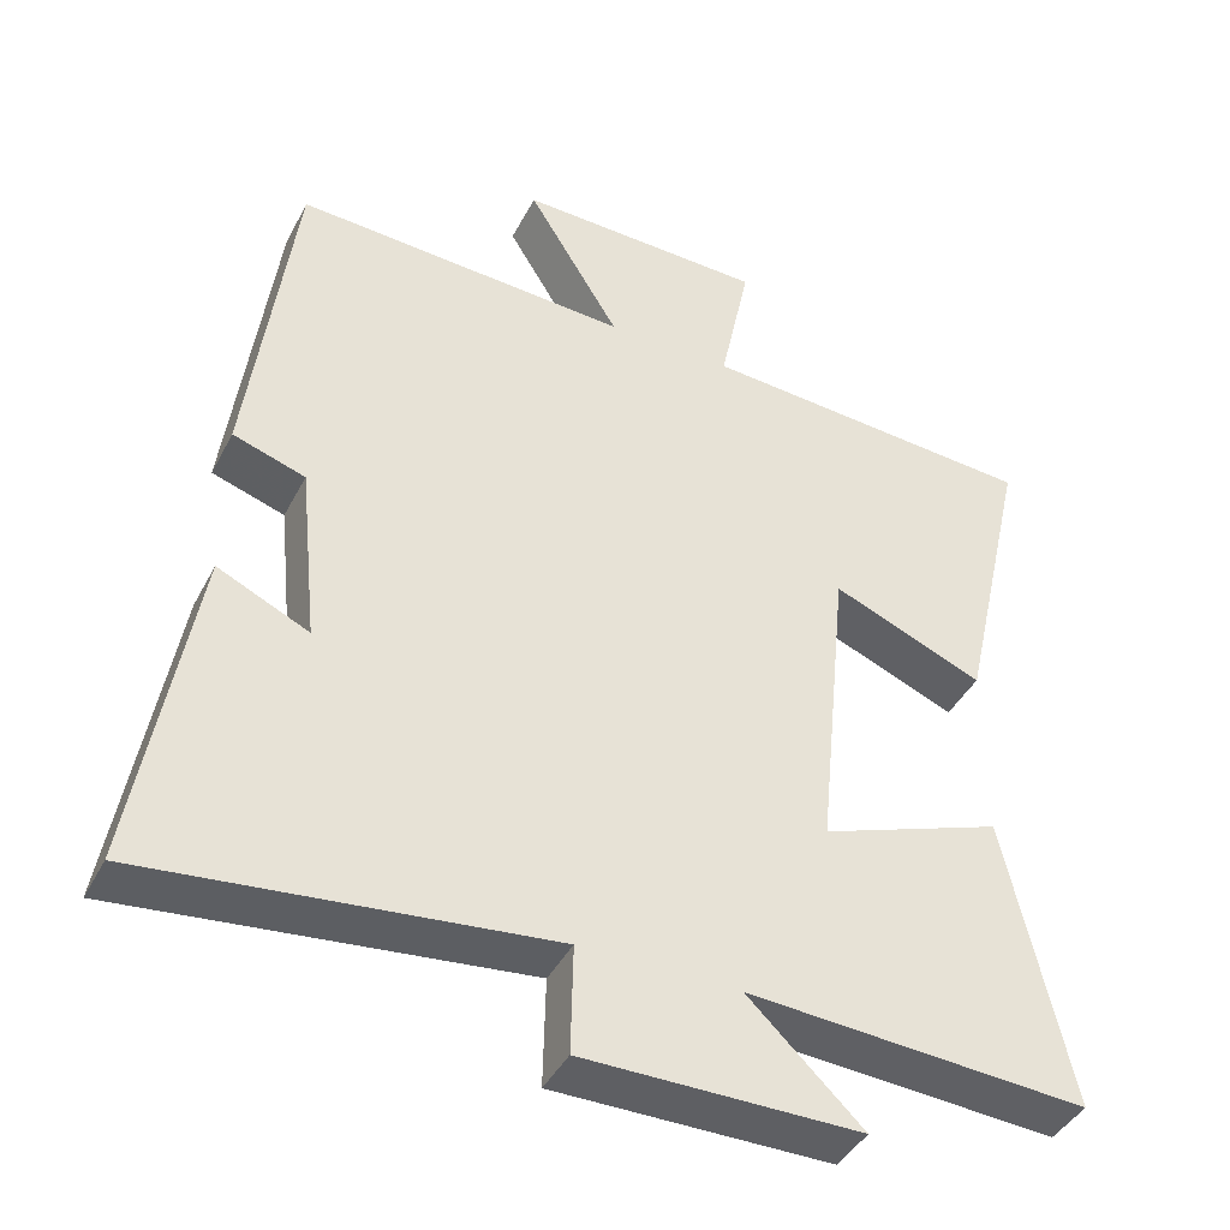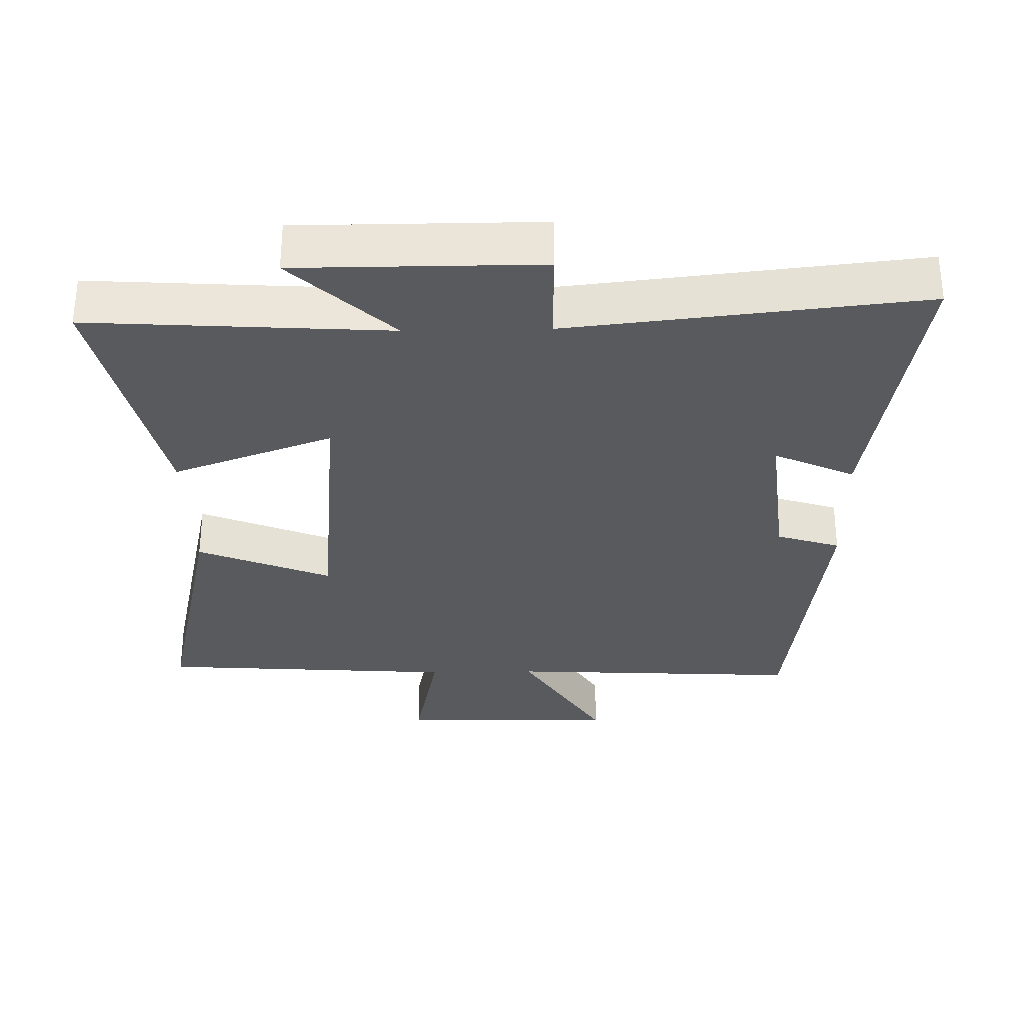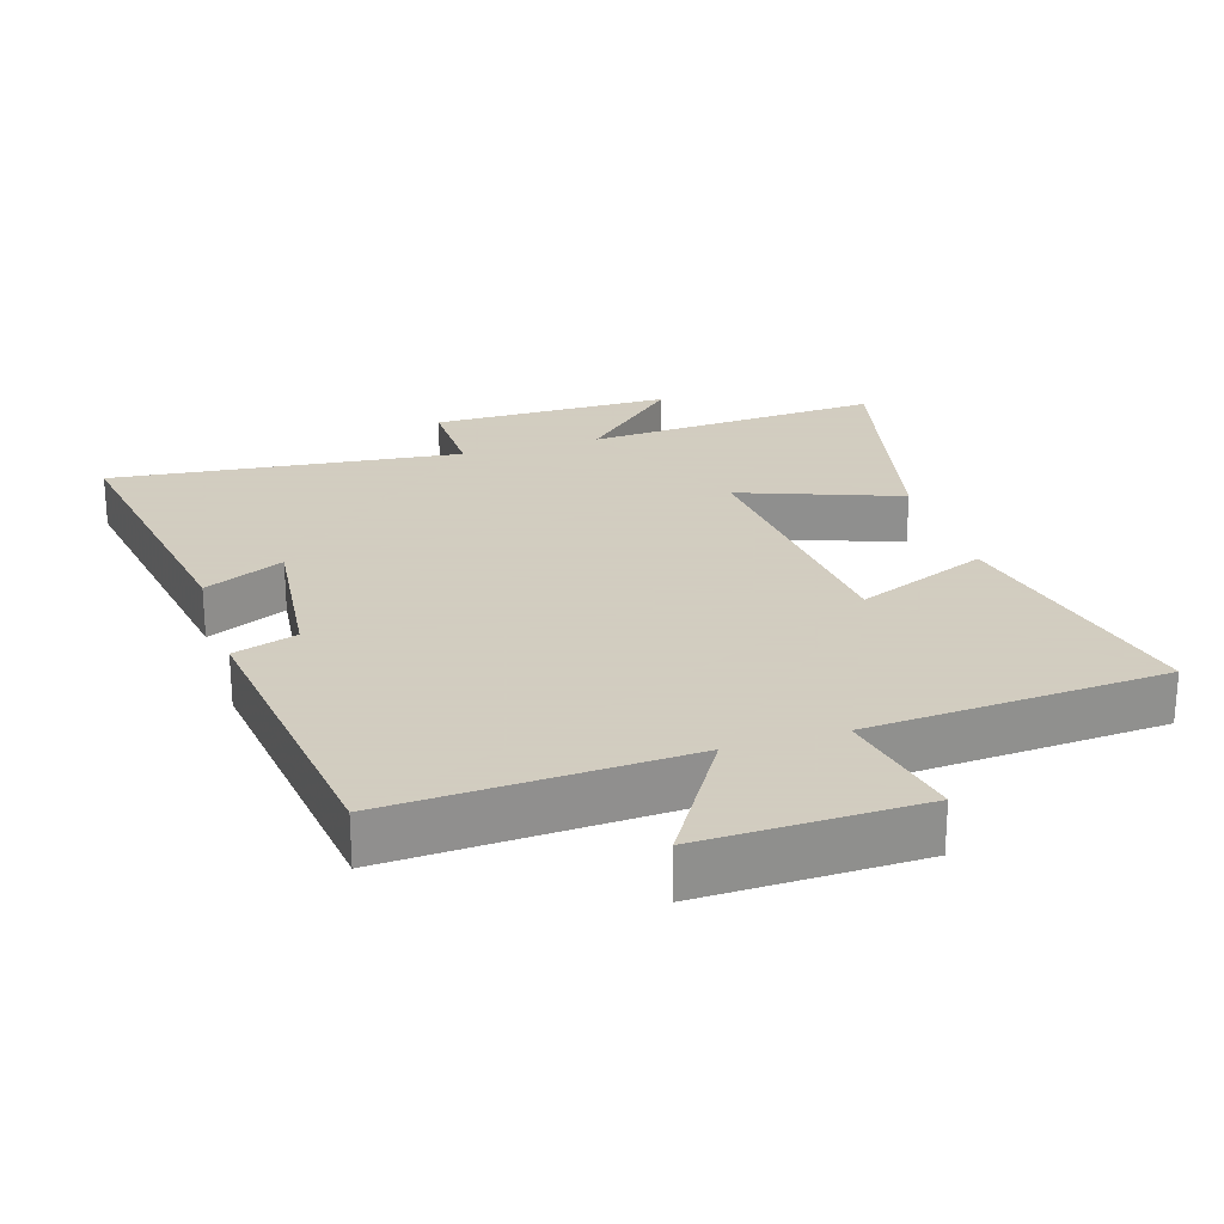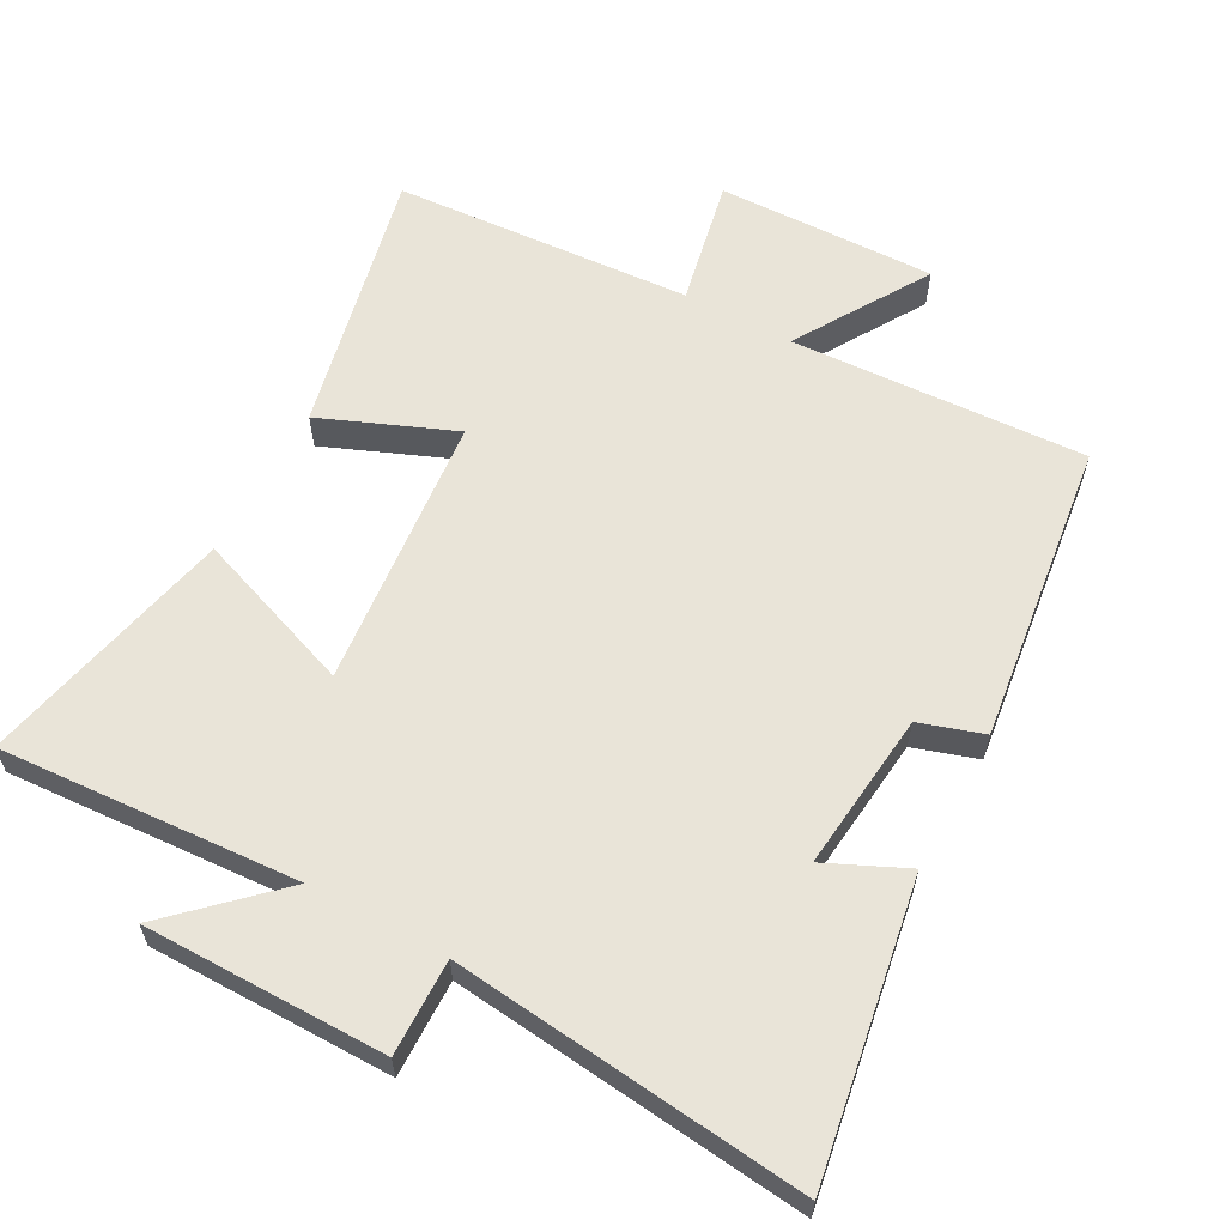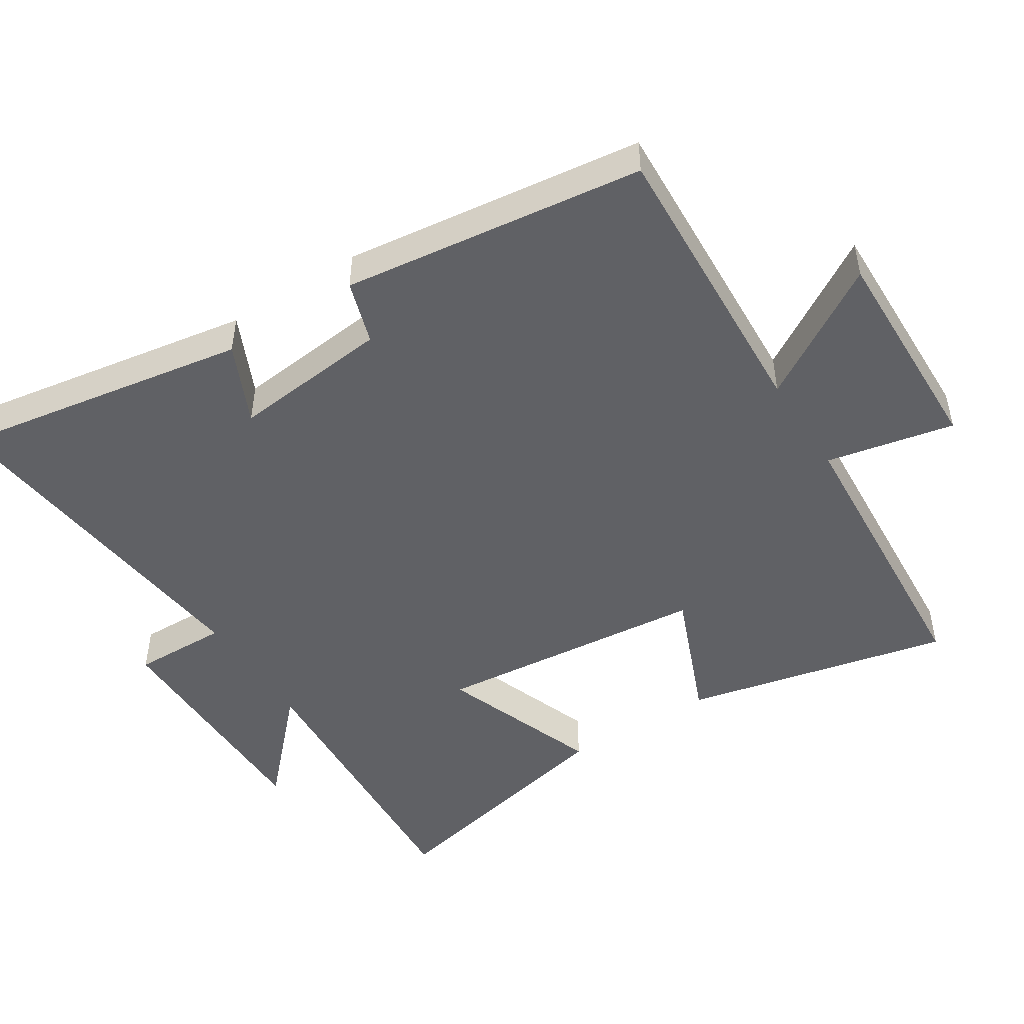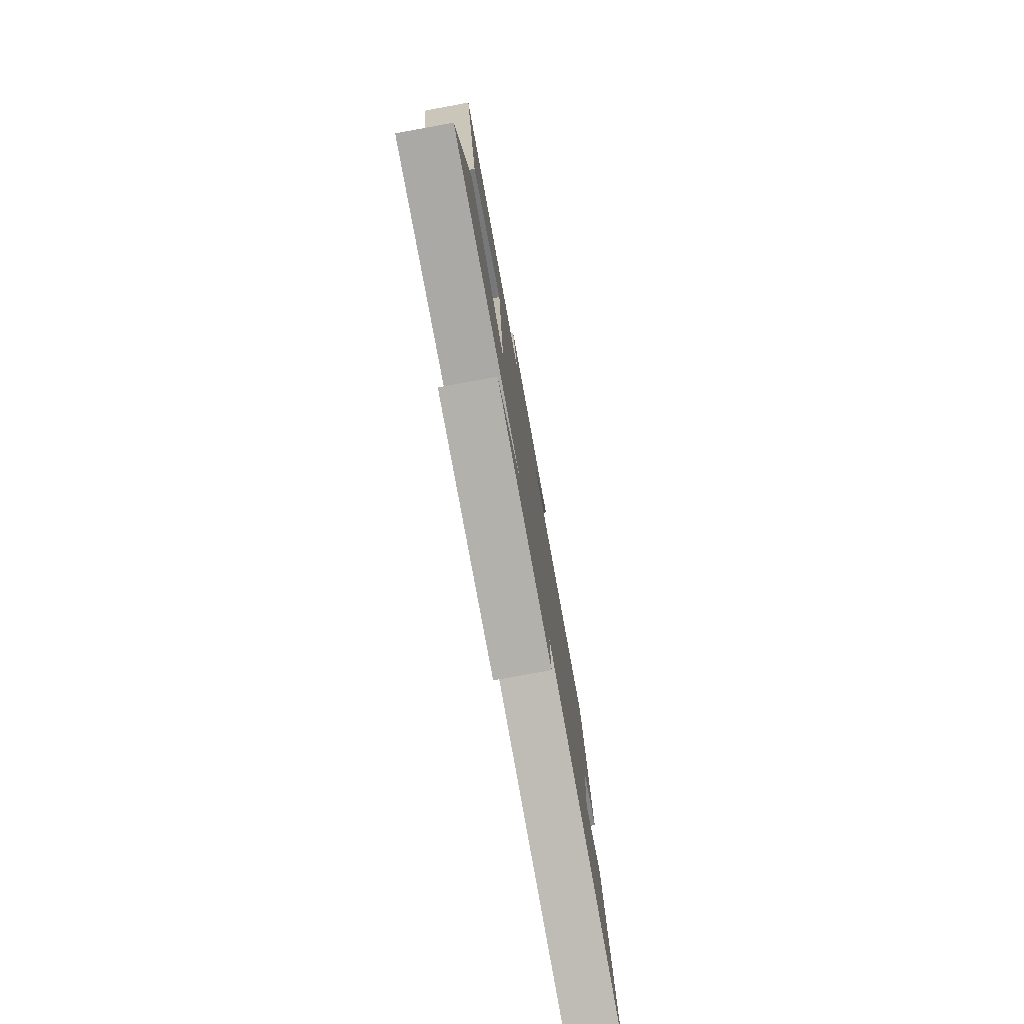
<metadata>
{"format":"obj","ext":"obj","renderer":"f3d","projection":"perspective","resolution":1024,"background":"white","views":[{"elev":-42.0,"azim":-25.7,"up":"+Z"},{"elev":-31.4,"azim":-178.8,"up":"+Y"},{"elev":24.3,"azim":-17.1,"up":"+Y"},{"elev":60.4,"azim":-151.4,"up":"+Y"},{"elev":-48.4,"azim":-57.3,"up":"+Y"},{"elev":-79.1,"azim":100.3,"up":"+Z"}]}
</metadata>
<code>
v 0.588 0.07 0.47
v 0.5 0.07 0.08
v 0.305 0.07 0.16
v 0.265 0.07 -0.24
v 0.5 0.07 -0.154
v 0.583 0.07 -0.528
v 0.146 0.07 -0.5
v 0.293 0.07 -0.64
v -0.061 0.07 -0.64
v -0.058 0.07 -0.5
v -0.573 0.07 -0.556
v -0.5 0.07 -0.126
v -0.383 0.07 -0.18
v -0.407 0.07 0.052
v -0.5 0.07 0.082
v -0.443 0.07 0.523
v -0.011 0.07 0.5
v -0.13 0.07 0.695
v 0.19 0.07 0.687
v 0.151 0.07 0.5
v 0.588 0 0.47
v 0.5 0 0.08
v 0.305 0 0.16
v 0.265 0 -0.24
v 0.5 0 -0.154
v 0.583 0 -0.528
v 0.146 0 -0.5
v 0.293 0 -0.64
v -0.061 0 -0.64
v -0.058 0 -0.5
v -0.573 0 -0.556
v -0.5 0 -0.126
v -0.383 0 -0.18
v -0.407 0 0.052
v -0.5 0 0.082
v -0.443 0 0.523
v -0.011 0 0.5
v -0.13 0 0.695
v 0.19 0 0.687
v 0.151 0 0.5
f 17 18 19 20
f 1 2 3
f 20 1 3
f 17 20 3
f 16 17 3
f 15 16 3
f 14 15 3
f 13 14 3 4
f 10 11 12 13
f 10 13 4
f 7 8 9 10
f 7 10 4 5
f 5 6 7
f 40 39 38 37
f 23 22 21
f 23 21 40
f 23 40 37
f 23 37 36
f 23 36 35
f 23 35 34
f 24 23 34 33
f 33 32 31 30
f 24 33 30
f 30 29 28 27
f 25 24 30 27
f 27 26 25
f 1 21 22 2
f 2 22 23 3
f 3 23 24 4
f 4 24 25 5
f 5 25 26 6
f 6 26 27 7
f 7 27 28 8
f 8 28 29 9
f 9 29 30 10
f 10 30 31 11
f 11 31 32 12
f 12 32 33 13
f 13 33 34 14
f 14 34 35 15
f 15 35 36 16
f 16 36 37 17
f 17 37 38 18
f 18 38 39 19
f 19 39 40 20
f 20 40 21 1

</code>
